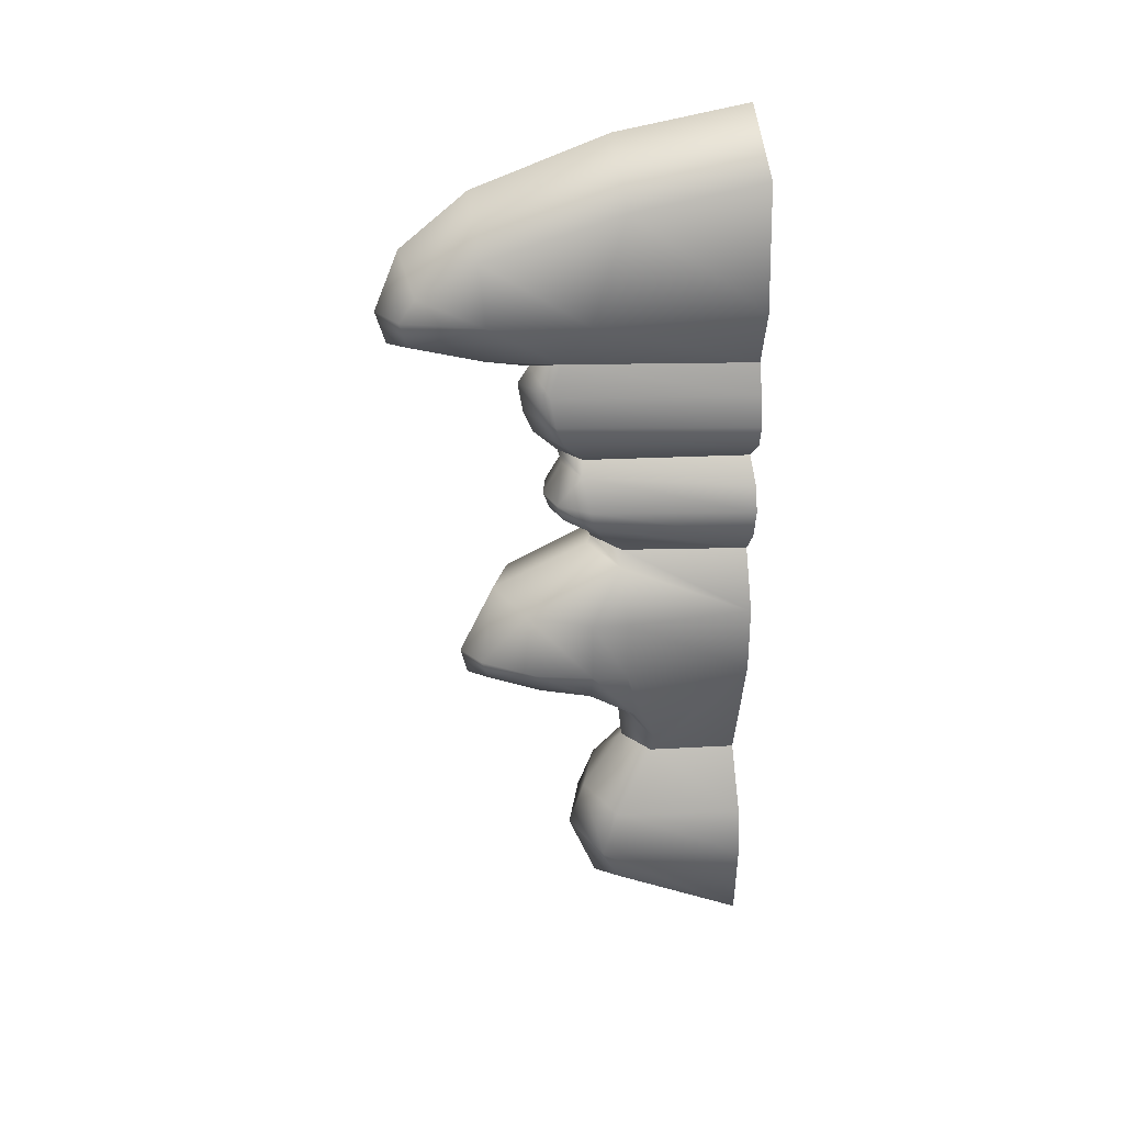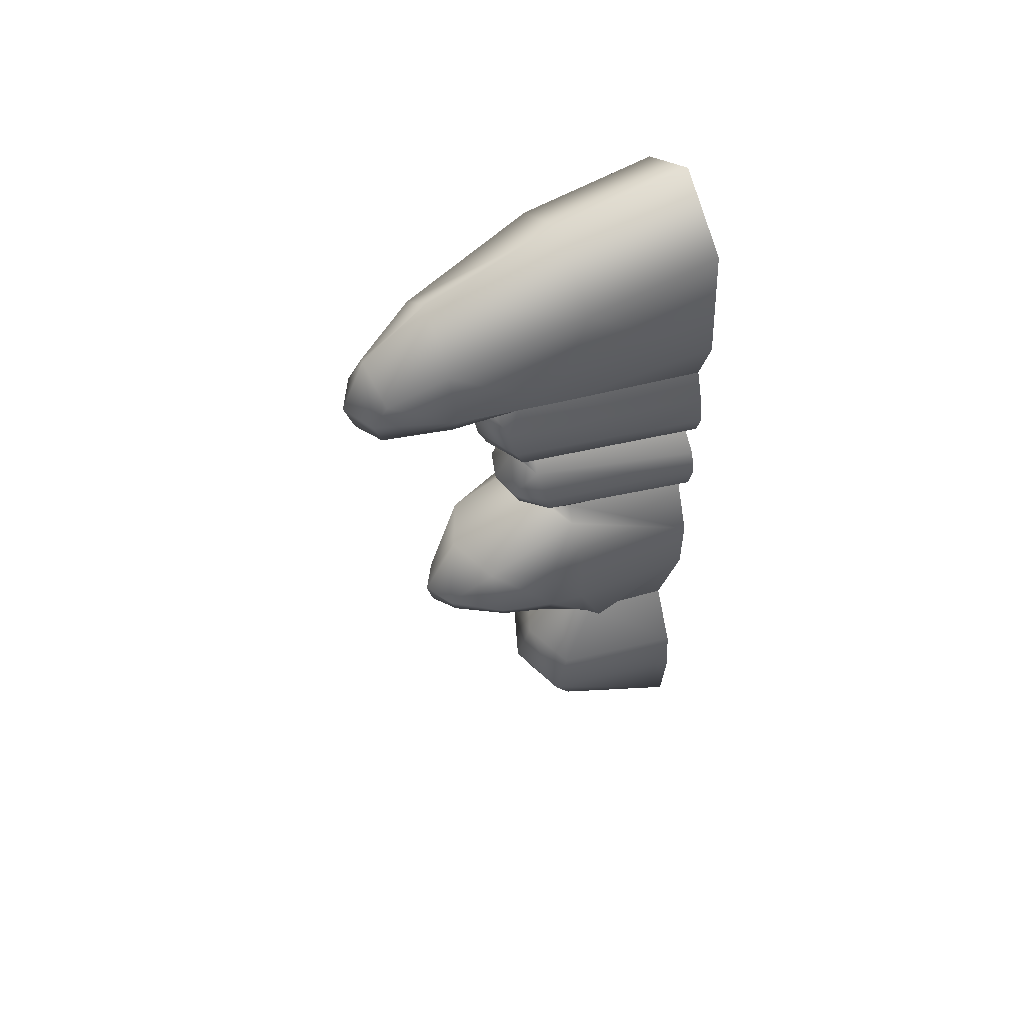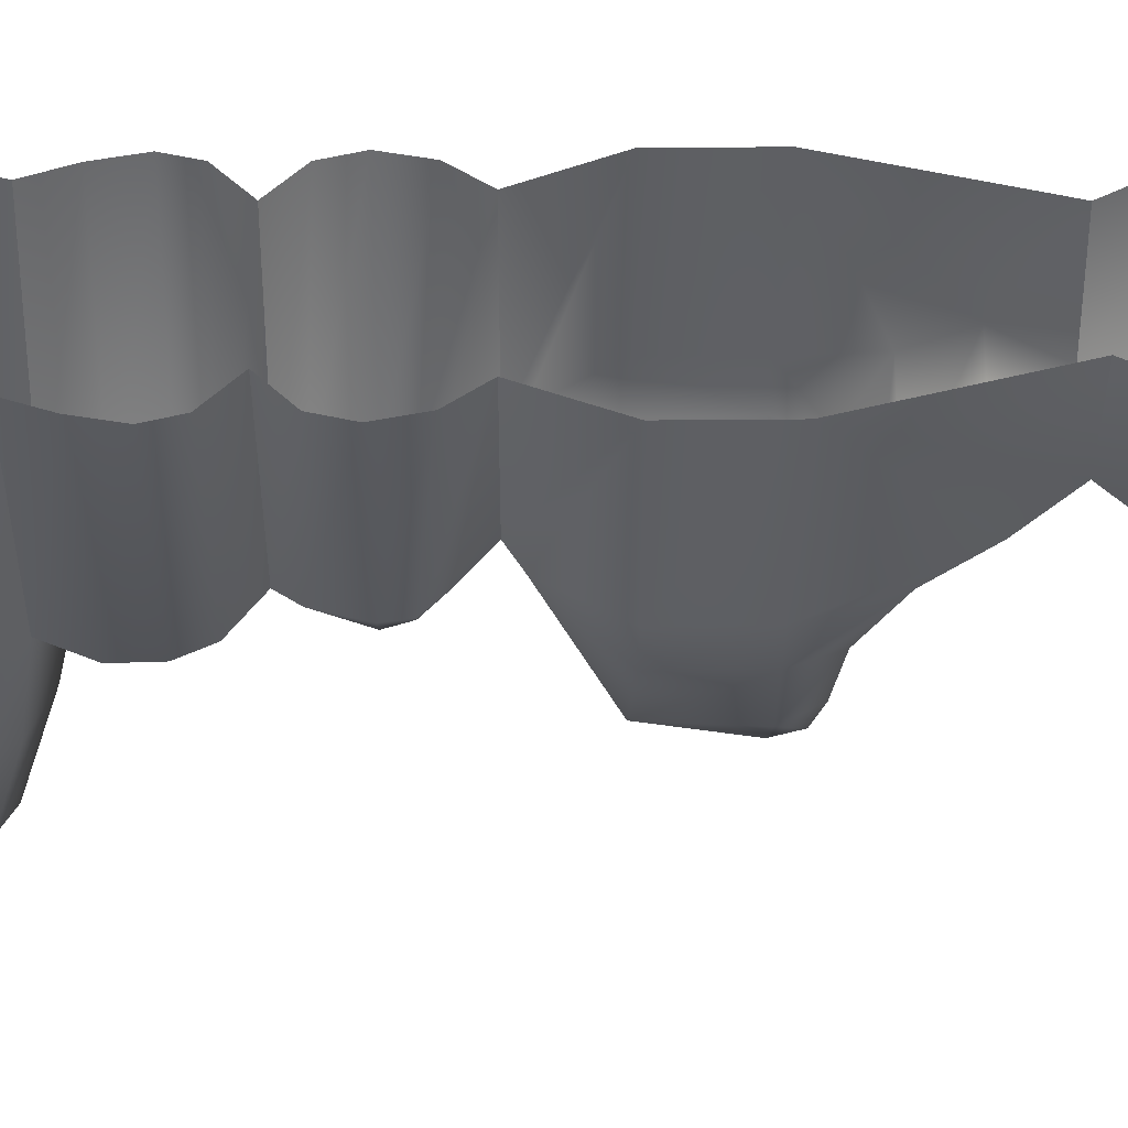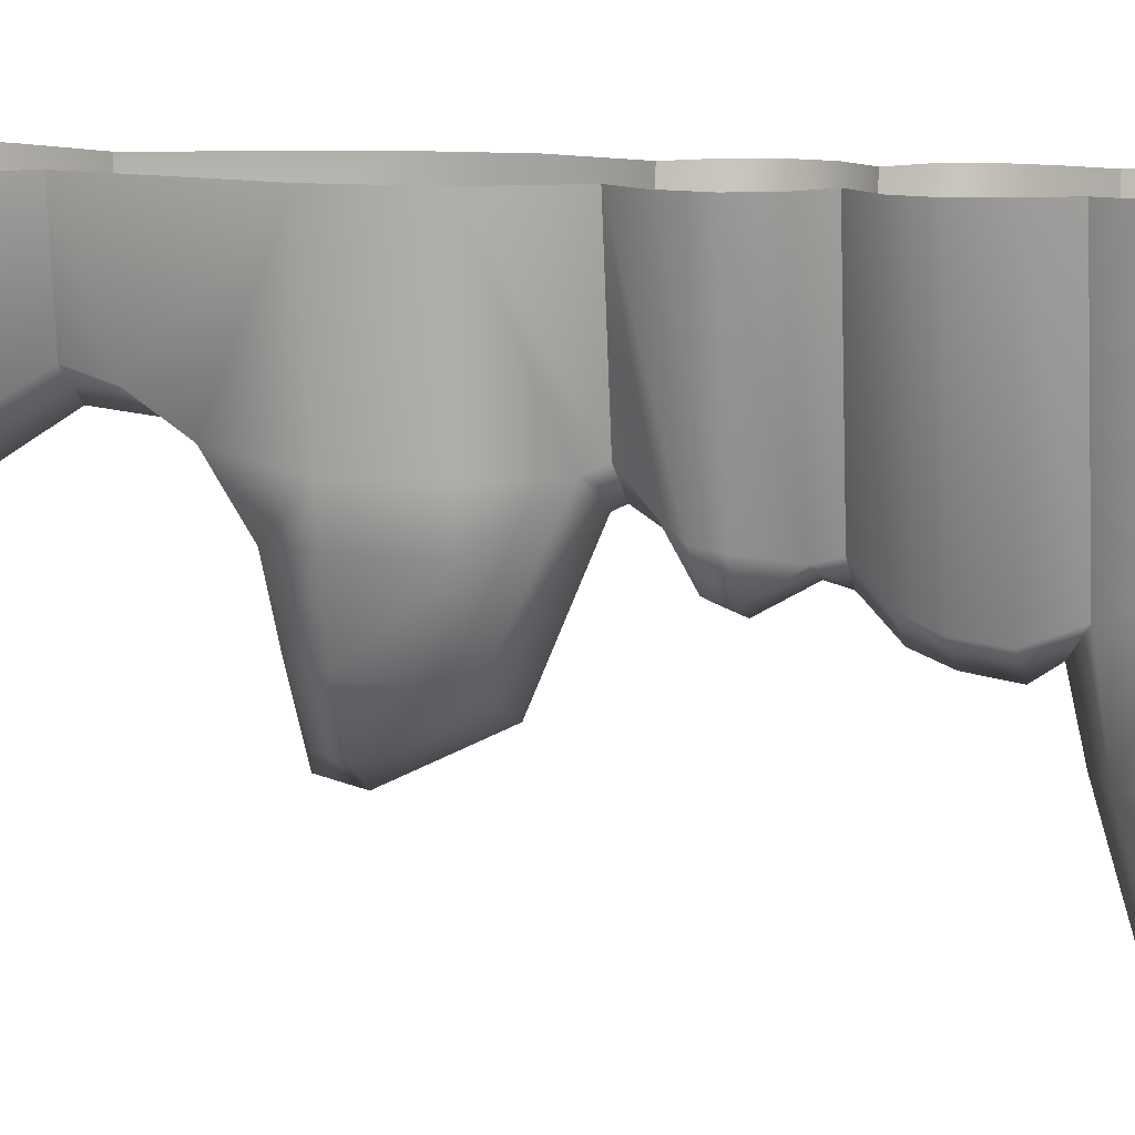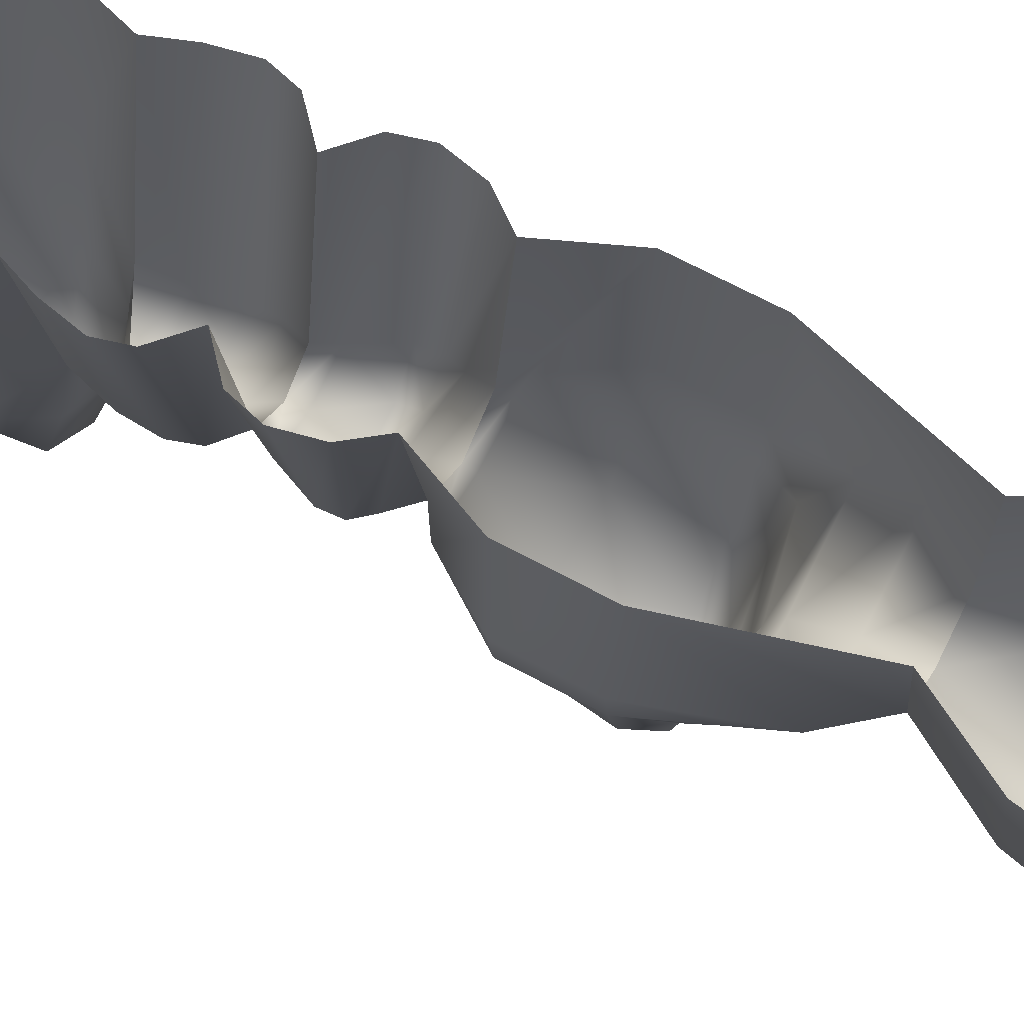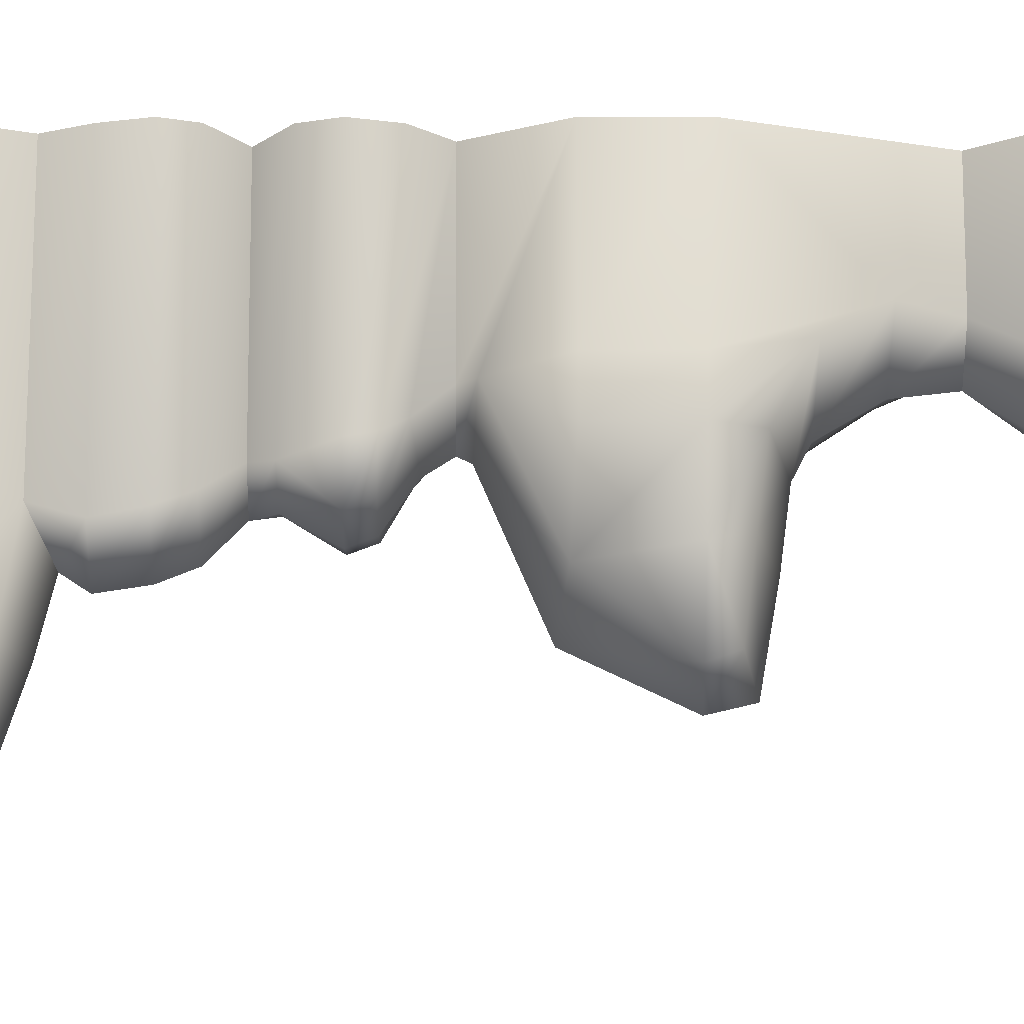
<metadata>
{"format":"obj","ext":"obj","renderer":"f3d","projection":"perspective","resolution":1024,"background":"white","views":[{"elev":31.3,"azim":78.0,"up":"+Z"},{"elev":57.0,"azim":65.6,"up":"+Z"},{"elev":47.9,"azim":89.4,"up":"+Y"},{"elev":10.4,"azim":-76.9,"up":"+Y"},{"elev":67.1,"azim":118.5,"up":"+Y"},{"elev":-23.0,"azim":90.0,"up":"+Y"}]}
</metadata>
<code>
g default
v -3.325 -16.3 24.02
v 3.325 -16.3 24.02
v -4.652 1.138 28.21
v 4.652 1.138 28.21
v -5.395 1.138 -27.05
v 5.395 1.138 -27.05
v -3.864 -7.111 -24.02
v 3.864 -7.111 -24.02
v 3.701 1.138 2.597
v 2.246 -7.006 2.597
v -2.246 -7.006 2.597
v -3.701 1.138 2.597
v 5.395 1.138 6.227
v 1.891 -11.3 6.227
v -1.891 -11.3 6.227
v -5.395 1.138 6.227
v 3.323 1.138 9.353
v 1.763 -9.572 9.353
v -1.763 -9.572 9.353
v -3.323 1.138 9.353
v 5.395 1.138 -1.336
v 3.425 -13.72 -1.068
v -3.425 -13.72 -1.068
v -5.395 1.138 -1.336
v 3.059 1.138 -14.14
v 2.281 -4.642 -14.14
v -2.281 -4.642 -14.14
v -3.059 1.138 -14.14
v 5.395 1.138 -5.874
v 1.834 -16.5 -5.341
v -1.834 -16.5 -5.341
v -5.395 1.138 -5.874
v 4.244 1.138 16.34
v 2.217 -11.12 16.45
v -2.217 -11.12 16.45
v -4.244 1.138 16.34
v 5.395 1.138 12.37
v 2.846 -11.54 12.37
v -2.846 -11.54 12.37
v -5.395 1.138 12.37
v 5.395 1.138 20.09
v 2.139 -21.04 20.09
v -2.139 -21.04 20.09
v -5.395 1.138 20.09
v -3.354 -7.282 1.862
v -5.087 -9.565 -1.336
v -5.087 -9.539 -5.435
v -4.314 -9.511 -7.422
v 4.314 -9.511 -7.422
v 5.087 -9.539 -5.435
v 5.087 -9.565 -1.336
v 3.354 -7.282 1.862
v -4.12 -13.23 -5.385
v -1.834 -16.05 -6.603
v 1.834 -16.05 -6.603
v 4.12 -13.23 -5.385
v 4.277 -4.936 -11.61
v -4.277 -4.936 -11.61
v 4.735 -6.486 -9.11
v -4.735 -6.486 -9.11
v -5.395 -7.244 -5.473
v -5.395 -7.265 -1.336
v 5.395 -7.244 -5.473
v 5.395 -7.265 -1.336
v 5.889 1.138 -21.48
v 4.218 -8.439 -21.48
v -4.218 -8.439 -21.48
v -5.889 1.138 -21.48
v 5.395 1.138 -18.3
v 3.864 -7.375 -18.3
v -3.864 -7.375 -18.3
v -5.395 1.138 -18.3
v 2.139 -20.04 21.55
v -2.139 -20.04 21.55
v -3.96 -16.03 20.09
v -2.139 -20.58 18.47
v 2.139 -20.58 18.47
v 3.96 -16.03 20.09
v 4.944 1.138 4.22
v 1.891 -10.87 5.118
v -1.891 -10.87 5.118
v -4.944 1.138 4.22
v 4.944 1.138 7.885
v 2.343 -9.739 8.388
v -2.343 -9.739 8.388
v -4.944 1.138 7.885
v 4.974 1.138 10.85
v 2.624 -10.91 10.85
v -2.624 -10.91 10.85
v -4.974 1.138 10.85
v 4.974 1.138 14.39
v 2.624 -11.87 14.39
v -2.624 -11.87 14.39
v -4.974 1.138 14.39
v 2.847 -8.468 4.058
v -2.847 -8.468 4.058
v -3.334 -9.15 5.062
v -3.334 -9.356 6.227
v 3.334 -9.15 5.062
v 3.334 -9.356 6.227
v 0 1.138 -30.03
v 0 -8.057 -26.36
v 0 -10.01 -21.48
v 0 -8.95 -18.3
v 0 -6.217 -14.14
v 0 -6.511 -11.61
v 0 -8.061 -9.11
v 0 -9.511 -8.38
v 0 -17.19 -7.16
v 0 -17.64 -5.341
v 0 -15.29 -0.6211
v 0 -8.857 2.056
v 0 -8.581 2.597
v 0 -9.341 3.738
v 0 -11.41 5.118
v 0 -11.85 6.227
v 0 -10.61 8.388
v 0 -10.88 9.353
v 0 -12.48 10.85
v 0 -13.12 12.37
v 0 -13.44 14.39
v 0 -12.69 15.49
v 0 -21.62 17.9
v 0 -22.26 20.09
v 0 -20.64 23.97
v 0 -16.3 27.37
v 0 1.138 31.56
v -3.546 -12.78 -6.982
v 0 -12.78 -7.939
v 3.546 -12.78 -6.982
v -2.319 -15.85 17.14
v 0 -15.85 16.18
v 2.319 -15.85 17.14
v -5.106 -9.787 20.09
v -4.652 -7.581 26.94
v 0 -7.581 30.29
v 4.652 -7.581 26.94
v 5.106 -9.787 20.09
g pCube46
f 135 136 127 3
f 5 101 102 7
f 7 102 103 67
f 66 8 6 65
f 7 67 68 5
f 80 95 99
f 11 113 114 96
f 12 11 96
f 84 14 100
f 15 116 117 85
f 16 98 85 86
f 88 18 17 87
f 19 118 119 89
f 20 19 89 90
f 51 52 22
f 23 111 112 45
f 45 46 23
f 30 55 56
f 54 109 110 31
f 53 54 31
f 22 30 56
f 31 110 111 23
f 23 53 31
f 42 77 78
f 76 123 124 43
f 75 76 43
f 92 38 37 91
f 39 120 121 93
f 40 39 93 94
f 78 73 42
f 43 124 125 74
f 74 75 43
f 24 62 45
f 32 61 62 24
f 28 27 58 32
f 27 105 106 58
f 50 49 59 63
f 51 50 63 64
f 64 52 51
f 45 112 113 11
f 46 47 53 23
f 53 128 54
f 128 129 109 54
f 56 55 130
f 22 56 50 51
f 58 106 107 60
f 60 107 108 48
f 61 60 48 47
f 62 61 47 46
f 45 62 46
f 63 59 57 29
f 64 63 29 21
f 10 52 21 9
f 70 66 65 69
f 67 103 104 71
f 68 67 71 72
f 26 70 69 25
f 71 104 105 27
f 72 71 27 28
f 74 125 126 1
f 1 75 74
f 75 131 76
f 131 132 123 76
f 78 77 133
f 2 73 78
f 14 80 99 100
f 81 115 116 15
f 82 97 98 16
f 18 84 83 17
f 85 117 118 19
f 86 85 19 20
f 38 88 87 37
f 89 119 120 39
f 90 89 39 40
f 34 92 91 33
f 93 121 122 35
f 94 93 35 36
f 96 114 115 81
f 97 96 81
f 98 97 81 15
f 85 98 15
f 99 95 9 79
f 100 99 79 13
f 84 100 13 83
f 101 6 8 102
f 103 102 8 66
f 104 103 66 70
f 105 104 70 26
f 106 105 26 57
f 107 106 57 59
f 108 107 59 49
f 109 129 130 55
f 110 109 55 30
f 111 110 30 22
f 112 111 22 52
f 113 112 52 10
f 114 113 10 95
f 115 114 95 80
f 116 115 80 14
f 117 116 14 84
f 118 117 84 18
f 119 118 18 88
f 120 119 88 38
f 121 120 38 92
f 122 121 92 34
f 123 132 133 77
f 124 123 77 42
f 125 124 42 73
f 126 125 73 2
f 127 136 137 4
f 32 58 60 61
f 29 57 26 25
f 24 45 11 12
f 21 52 64
f 47 48 128 53
f 48 108 129 128
f 130 129 108 49
f 56 130 49 50
f 44 134 135 3
f 36 35 134 44
f 35 122 132 131
f 133 132 122 34
f 138 34 33 41
f 137 138 41 4
f 134 35 131 75
f 135 134 75 1
f 1 126 136 135
f 137 136 126 2
f 2 78 138 137
f 78 133 34 138
f 12 96 97 82
f 9 95 10

</code>
